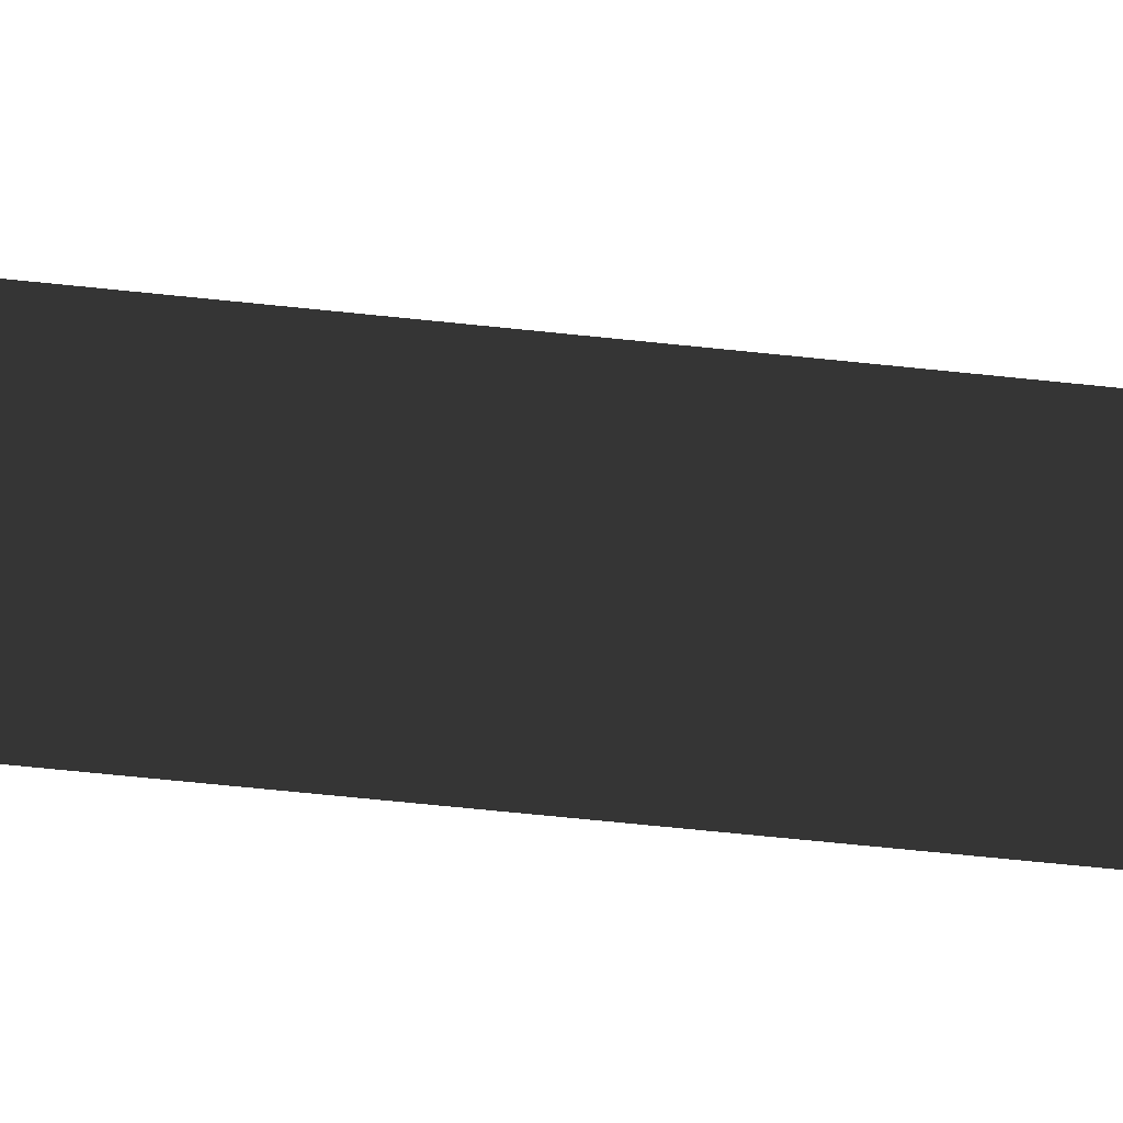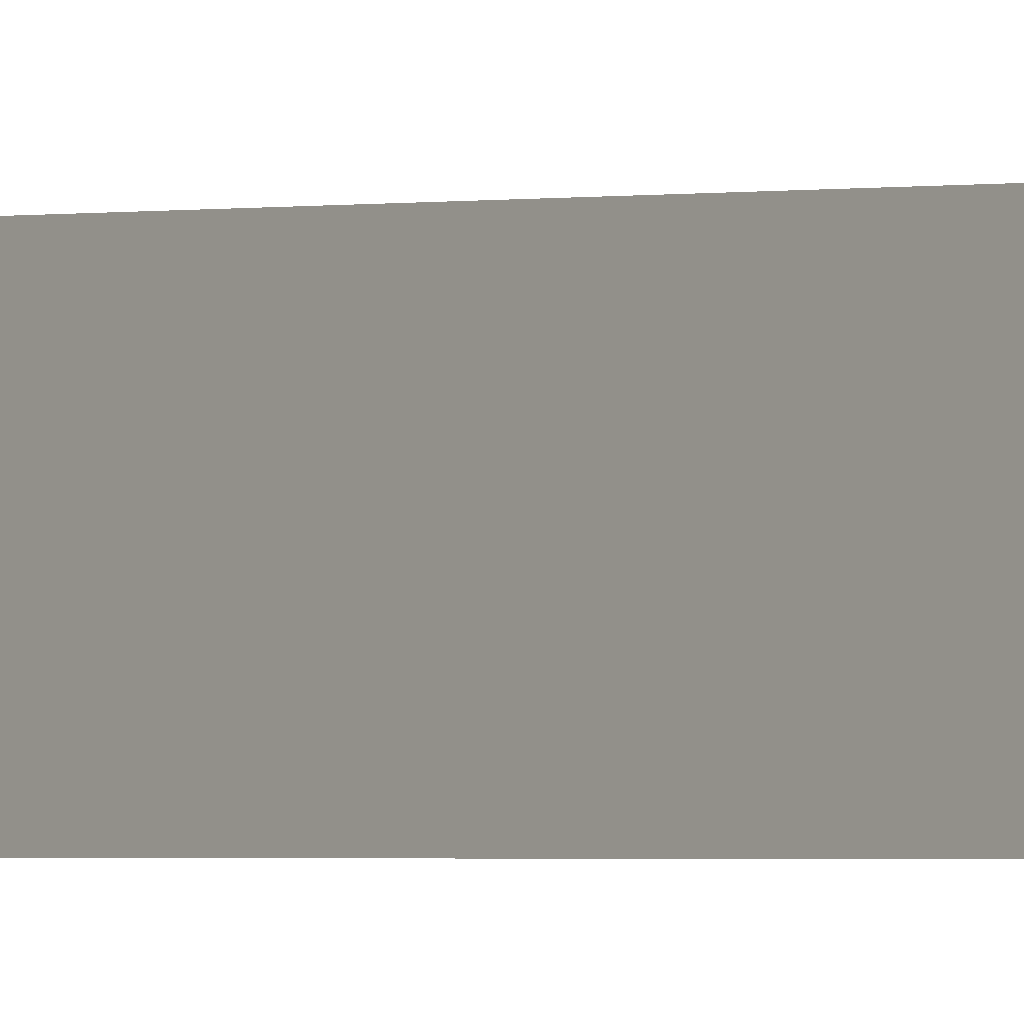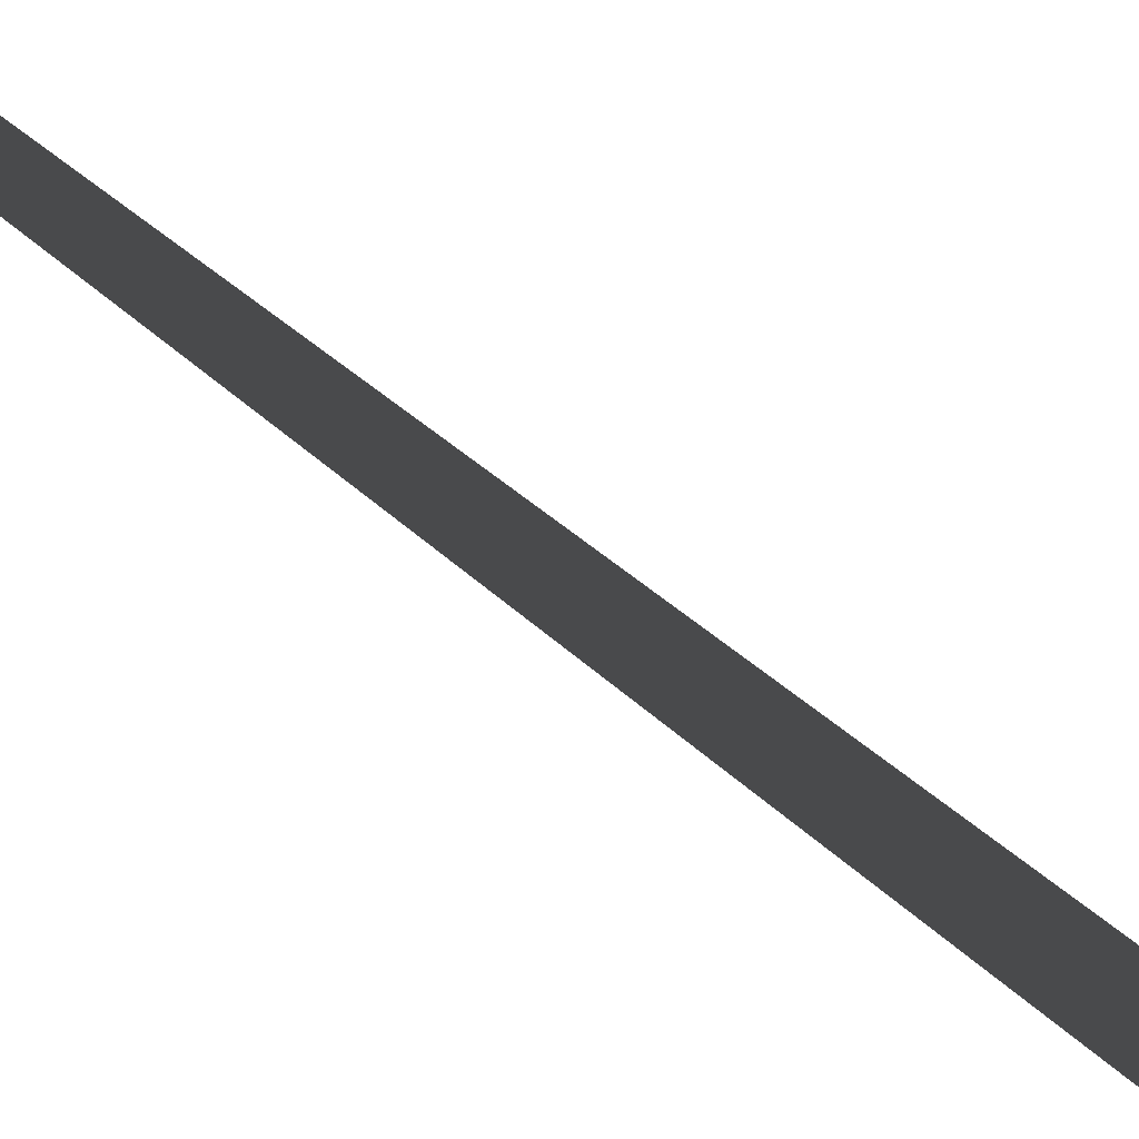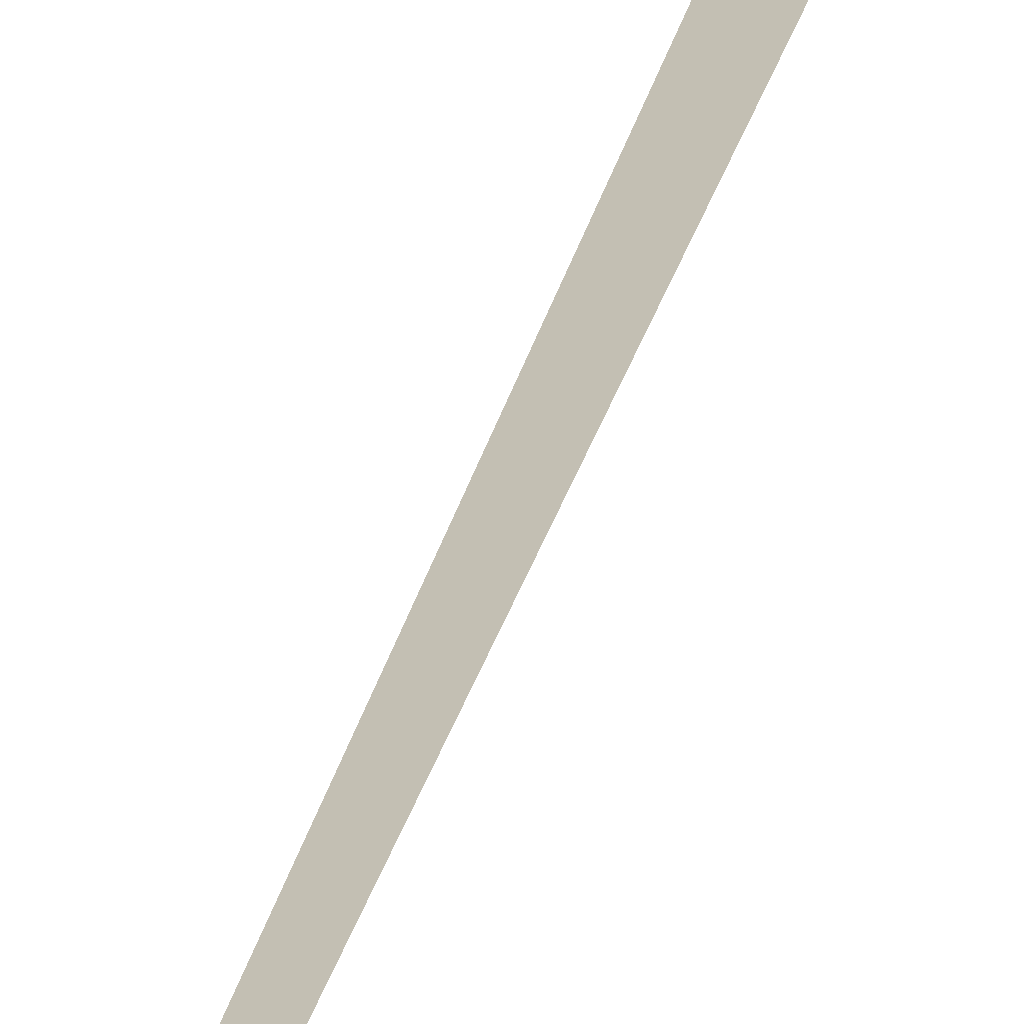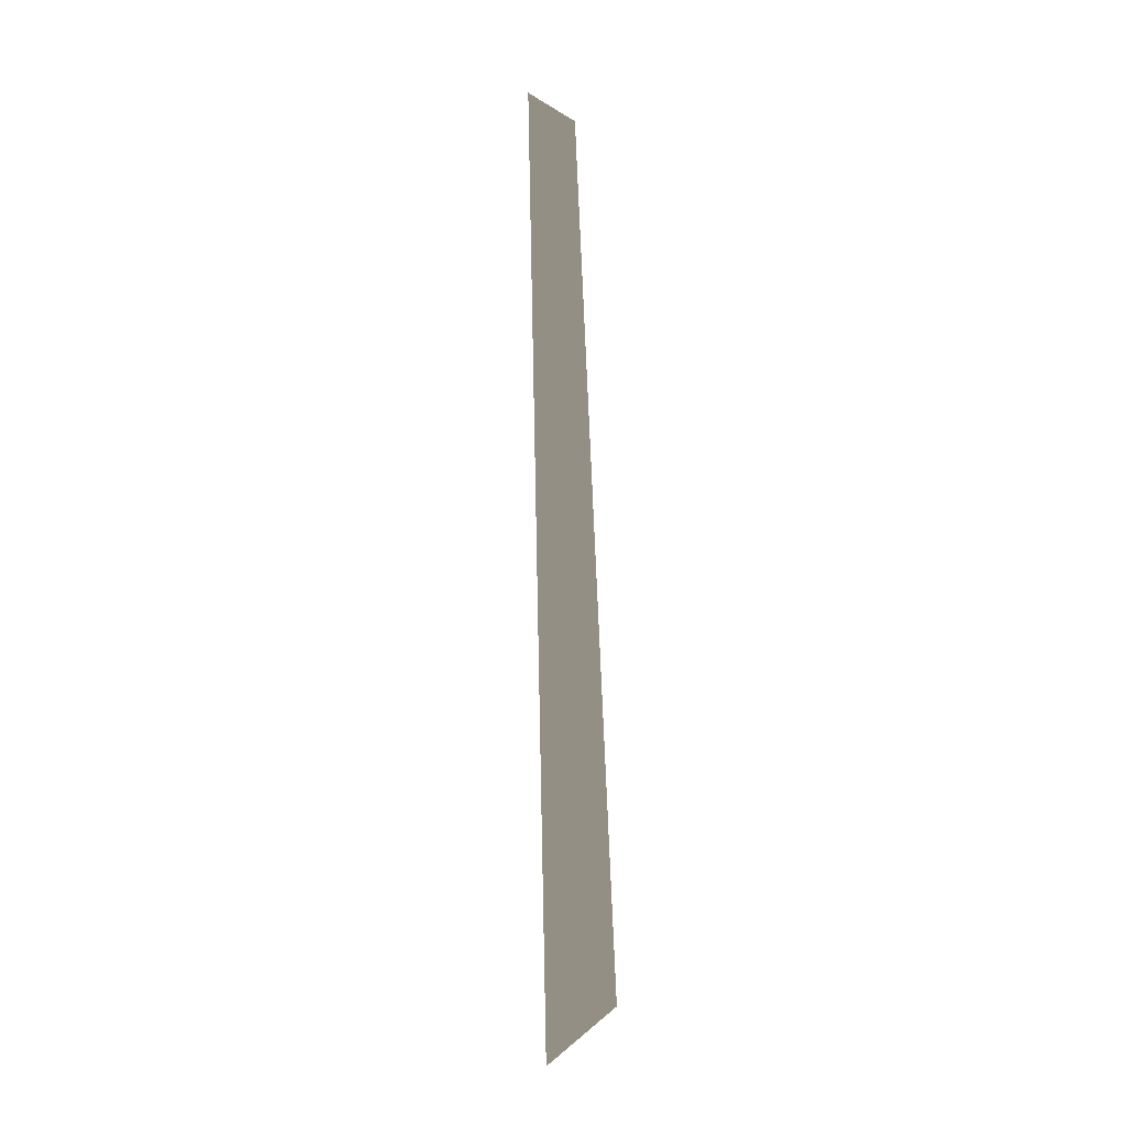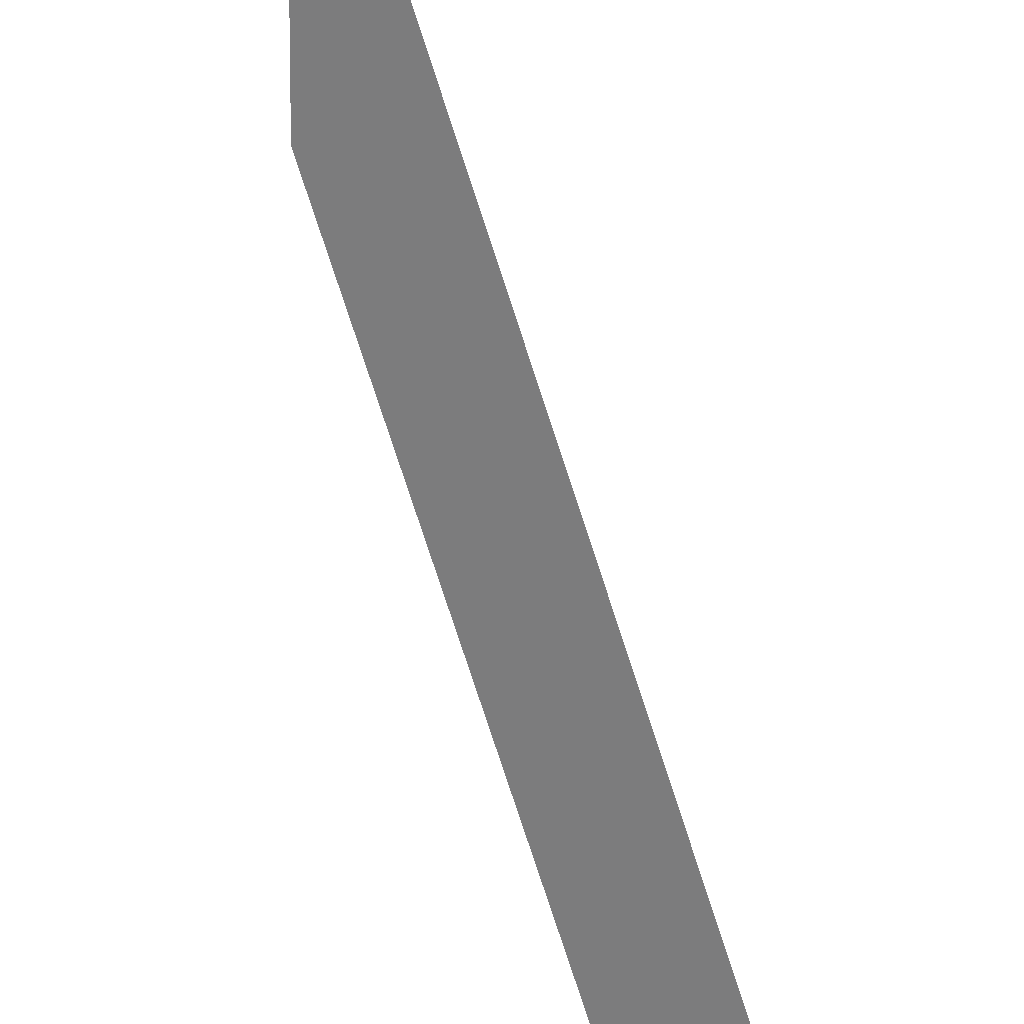
<metadata>
{"format":"obj","ext":"obj","renderer":"f3d","projection":"perspective","resolution":1024,"background":"white","views":[{"elev":-50.0,"azim":-94.1,"up":"+Y"},{"elev":-4.1,"azim":-61.3,"up":"+Y"},{"elev":-78.5,"azim":54.8,"up":"+Y"},{"elev":-75.1,"azim":-22.3,"up":"+Y"},{"elev":-0.4,"azim":-162.6,"up":"+Z"},{"elev":32.7,"azim":-8.4,"up":"+Y"}]}
</metadata>
<code>
v -0.01489 -0.2414 -0.1439
v -0.05673 -0.2372 -0.9695
v -0.05396 -0.03315 -0.9746
v -0.03033 -0.0568 -0.1636
g door_frontR_10672_1880
f 1 3 2
f 1 4 3

</code>
